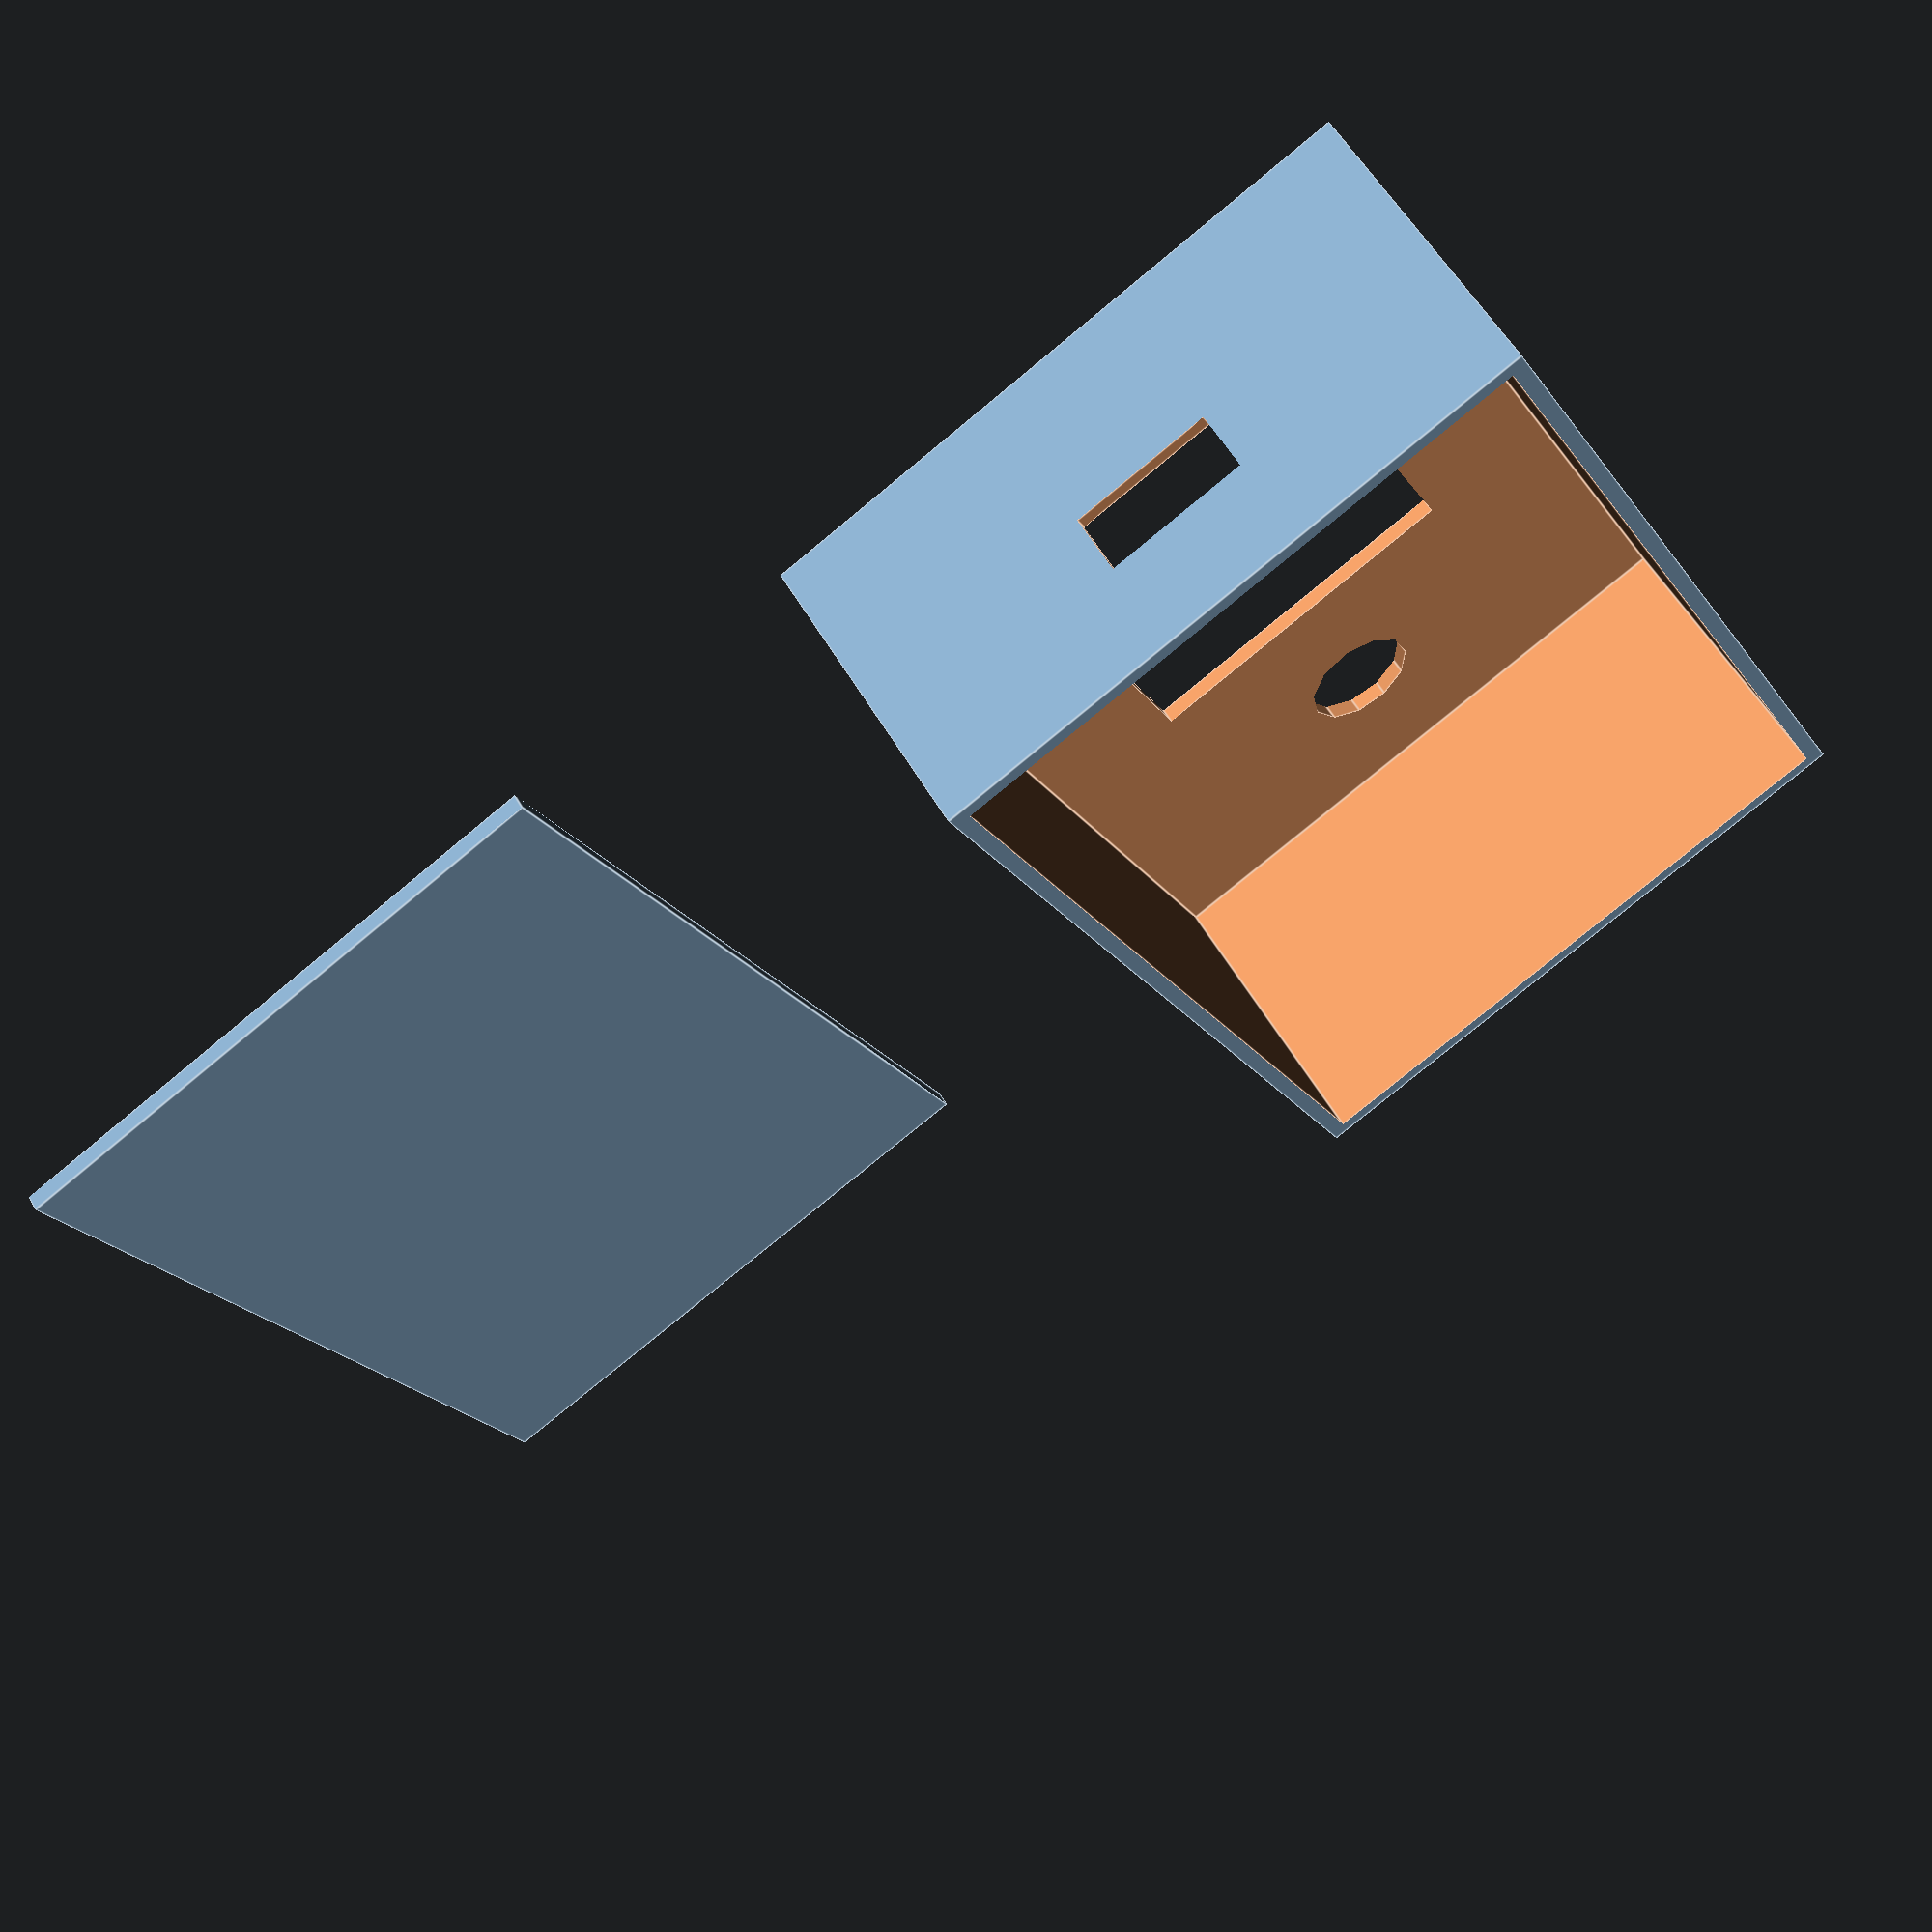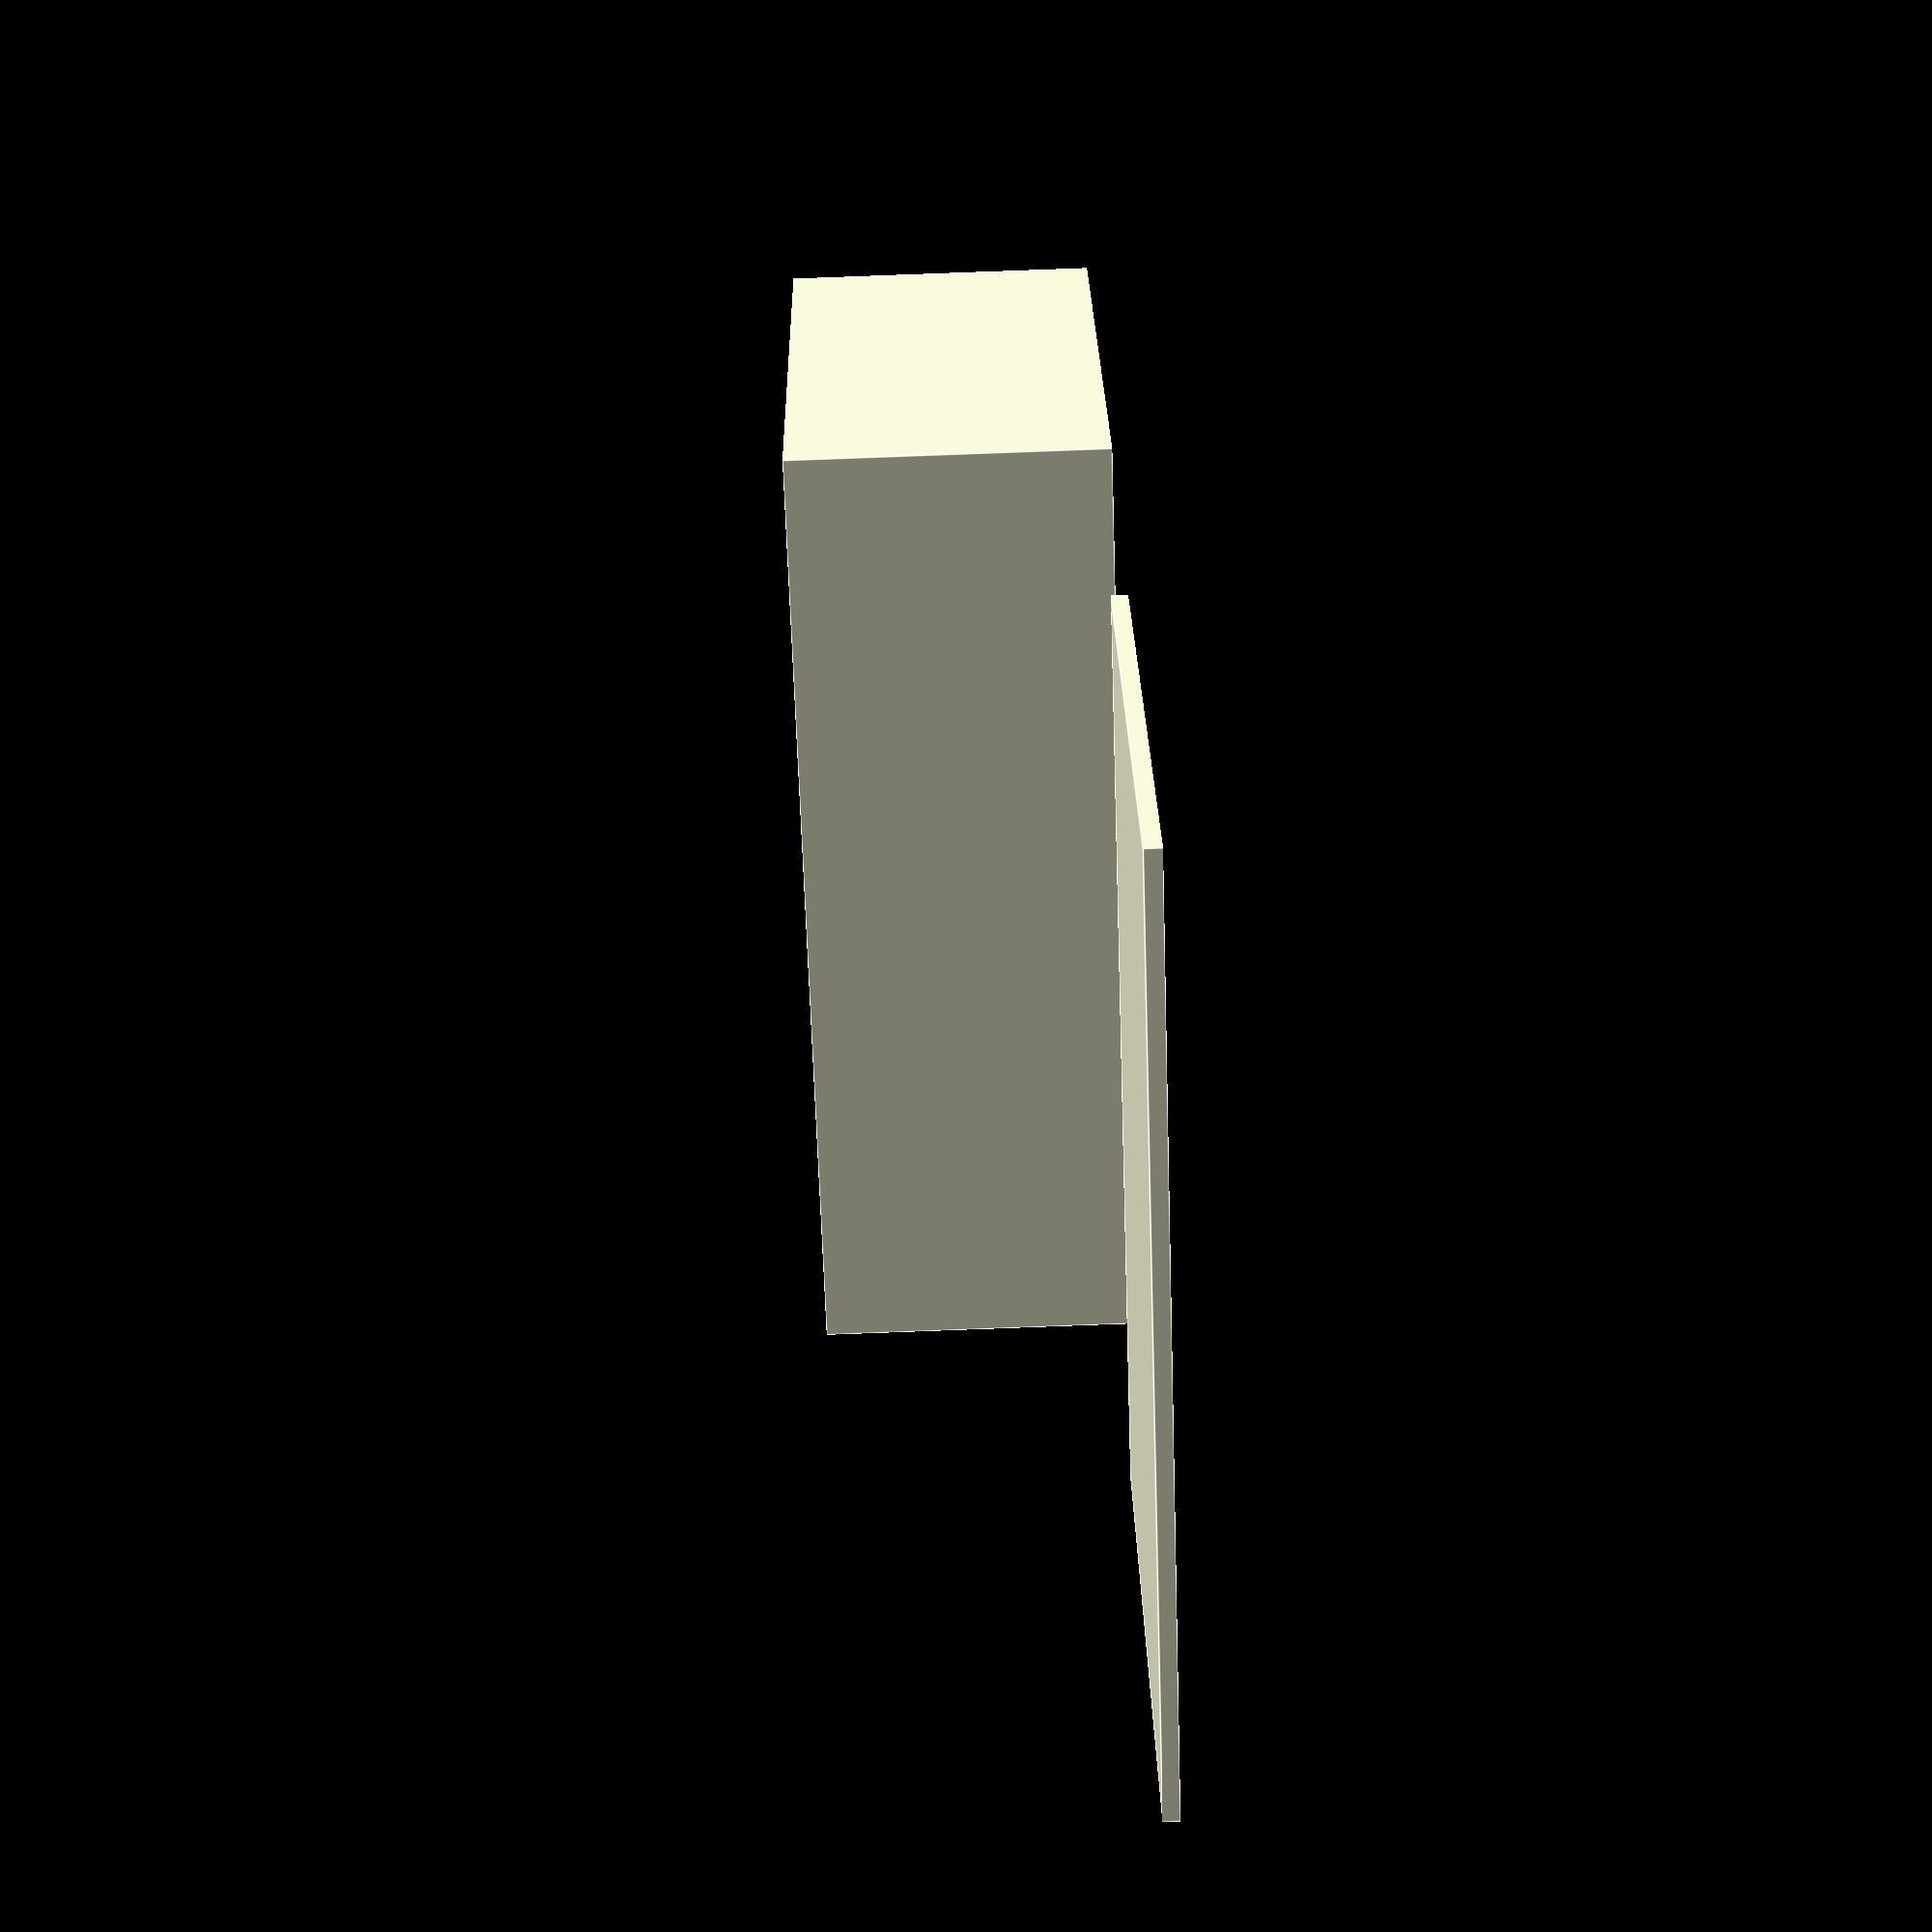
<openscad>
 width = 40;
length = 60;
depth = 20;
wall = 1;
fitting = 0.001;

display_width = 21;
display_length = 28;
snug_fit = 0.3;
union(){
    difference(){
        // case
        cube([width, length, depth]);
        // case cutout
        translate([wall, wall,wall])
        cube([width-2*wall, length-2*wall, depth-wall+fitting]);    
        // display cutout
        translate([(width-display_width)/2,(width-display_width)/2,-fitting])
        cube([display_width, display_length, wall+2*fitting]);
        // button cutout
        translate([width/2,length - 12,0])
        cylinder(wall*2+fitting, 3.5, 3.5, true);
        // case cutout
        translate([(width-9)/2,-fitting,depth-10])
        cube([9,wall+2*fitting,4]);
    }

    
    // lid
    translate([width+20,0,0])
    cube([width - 2*wall - snug_fit, length- 2*wall - snug_fit, wall]);
}
</openscad>
<views>
elev=125.3 azim=331.4 roll=208.7 proj=p view=edges
elev=271.4 azim=295.3 roll=87.9 proj=p view=edges
</views>
